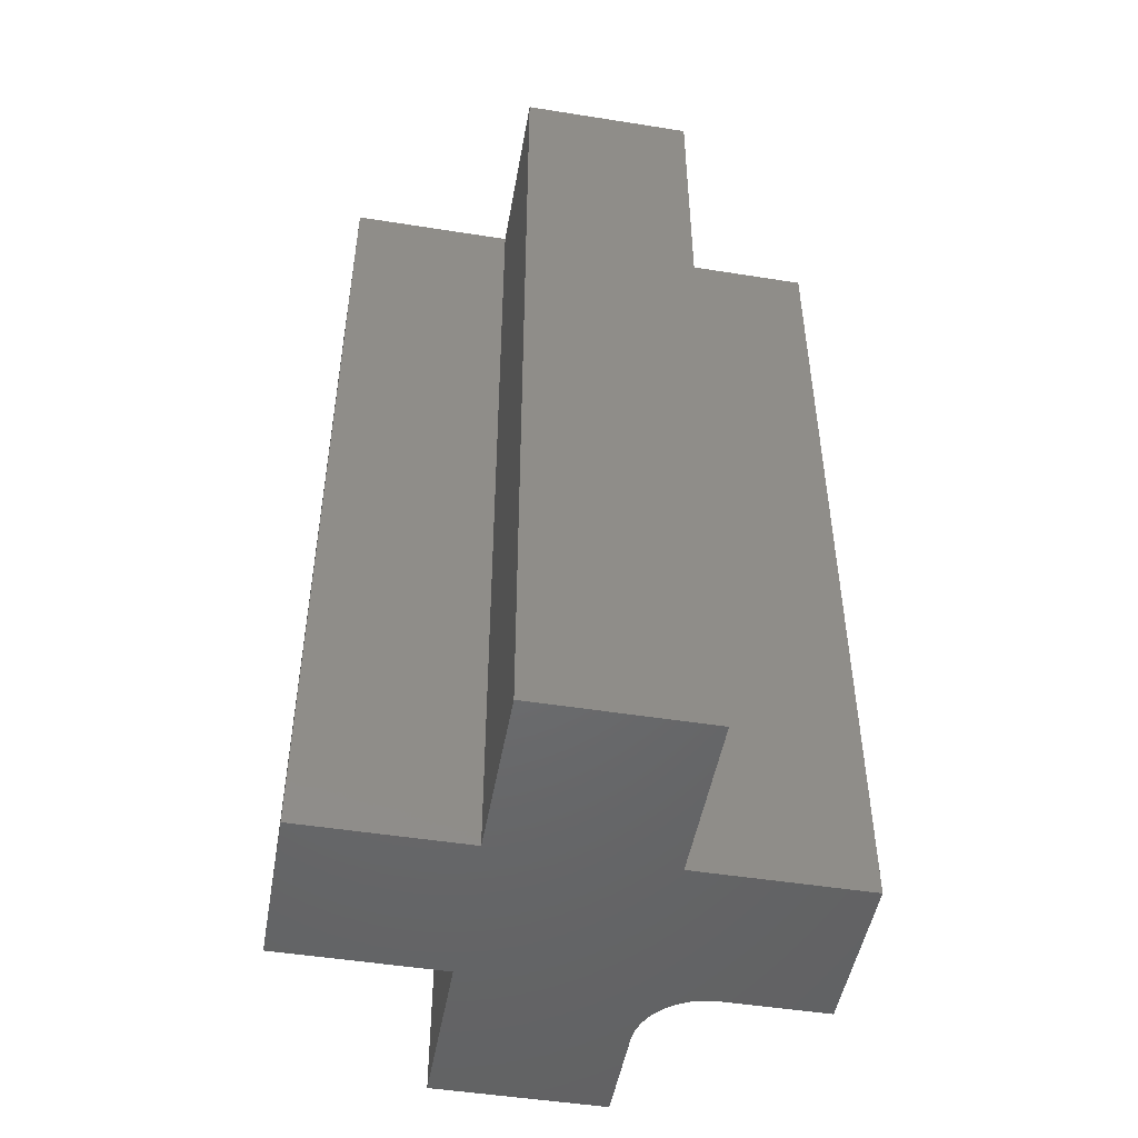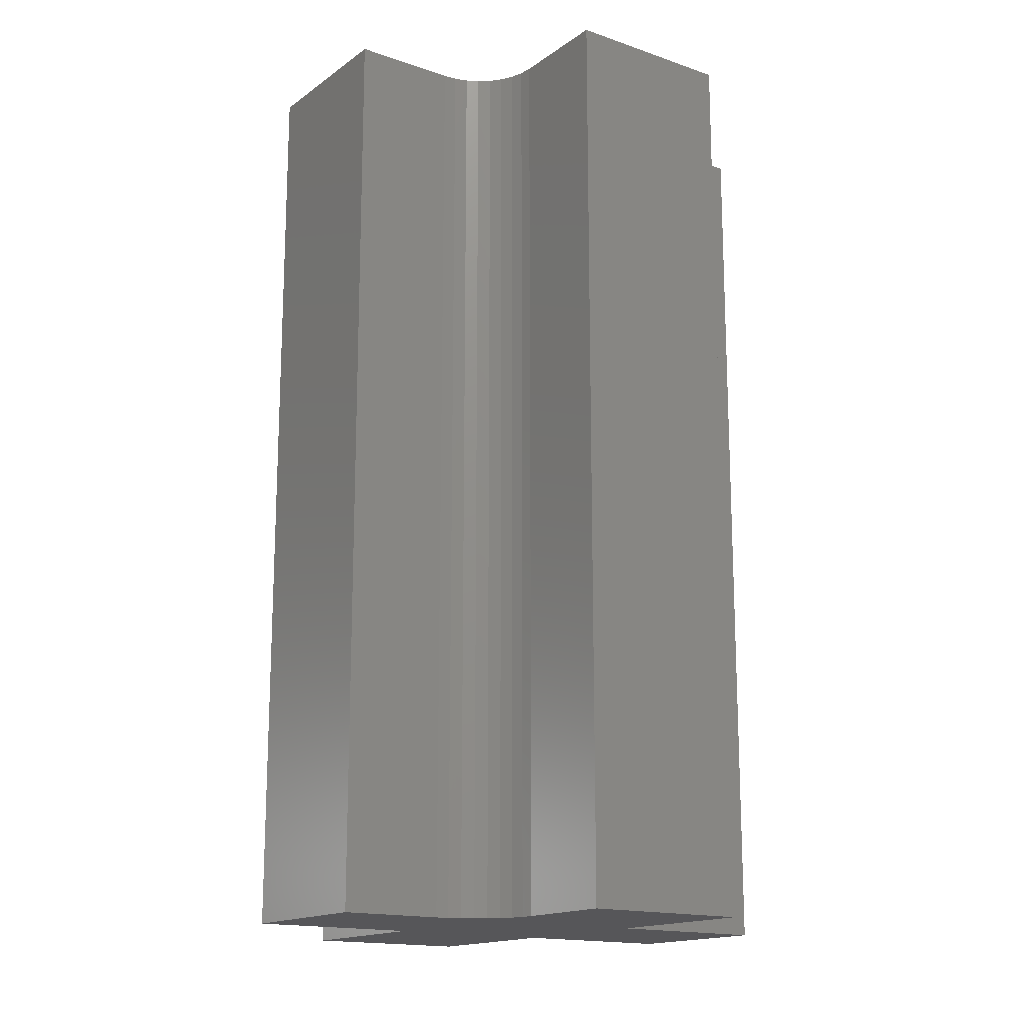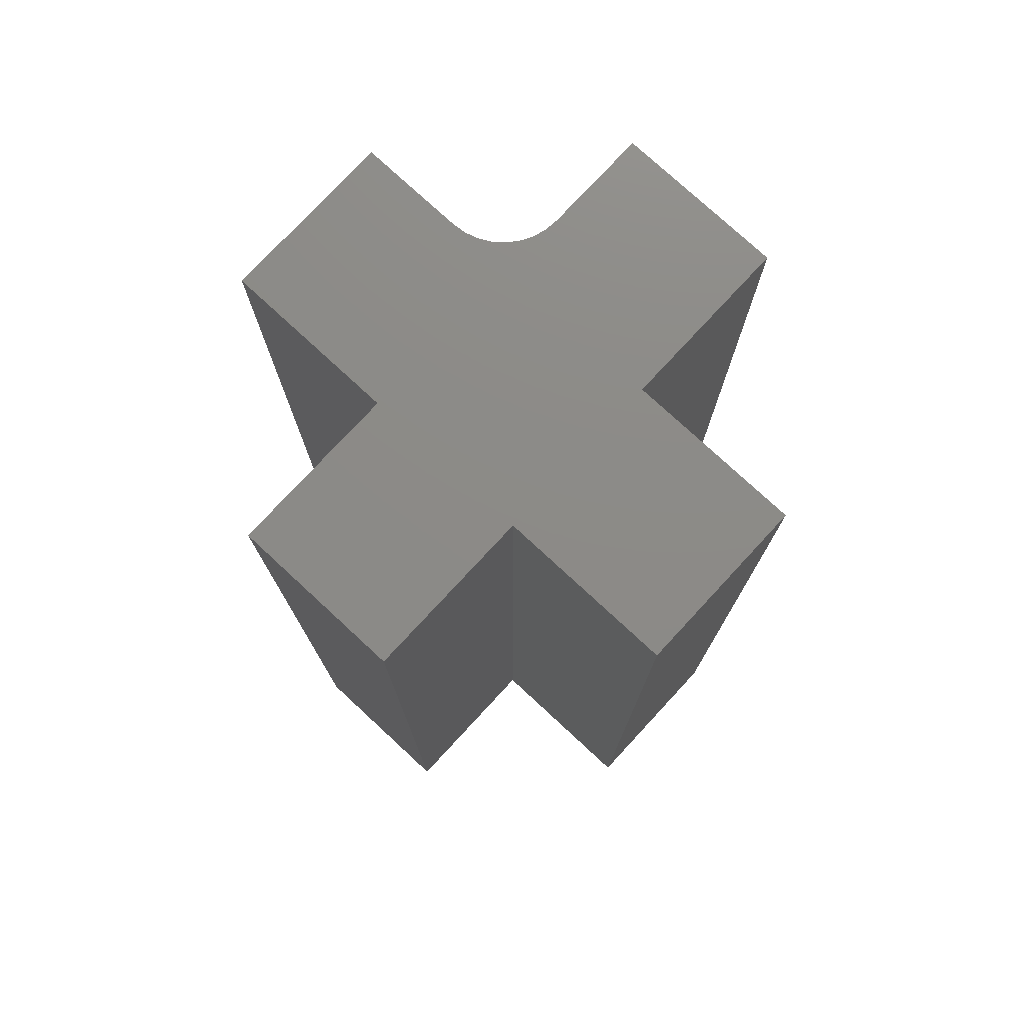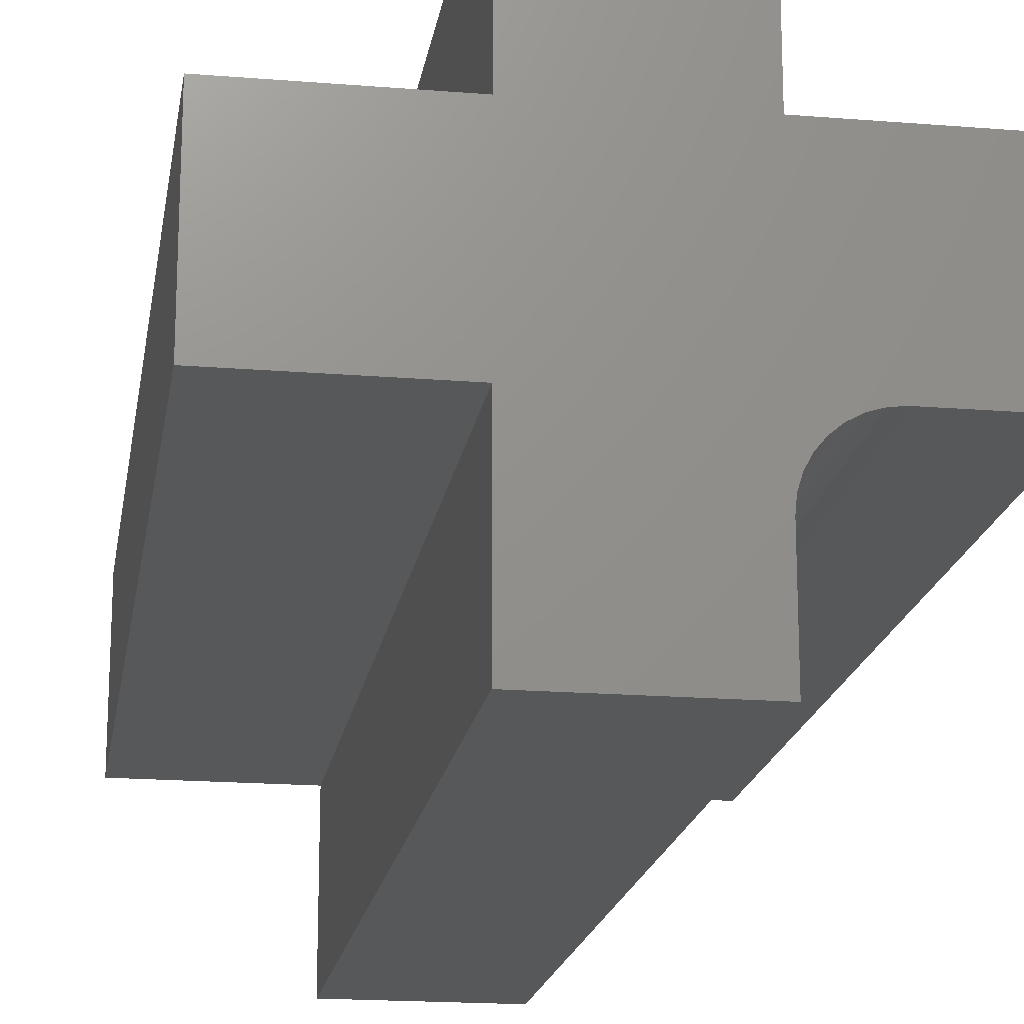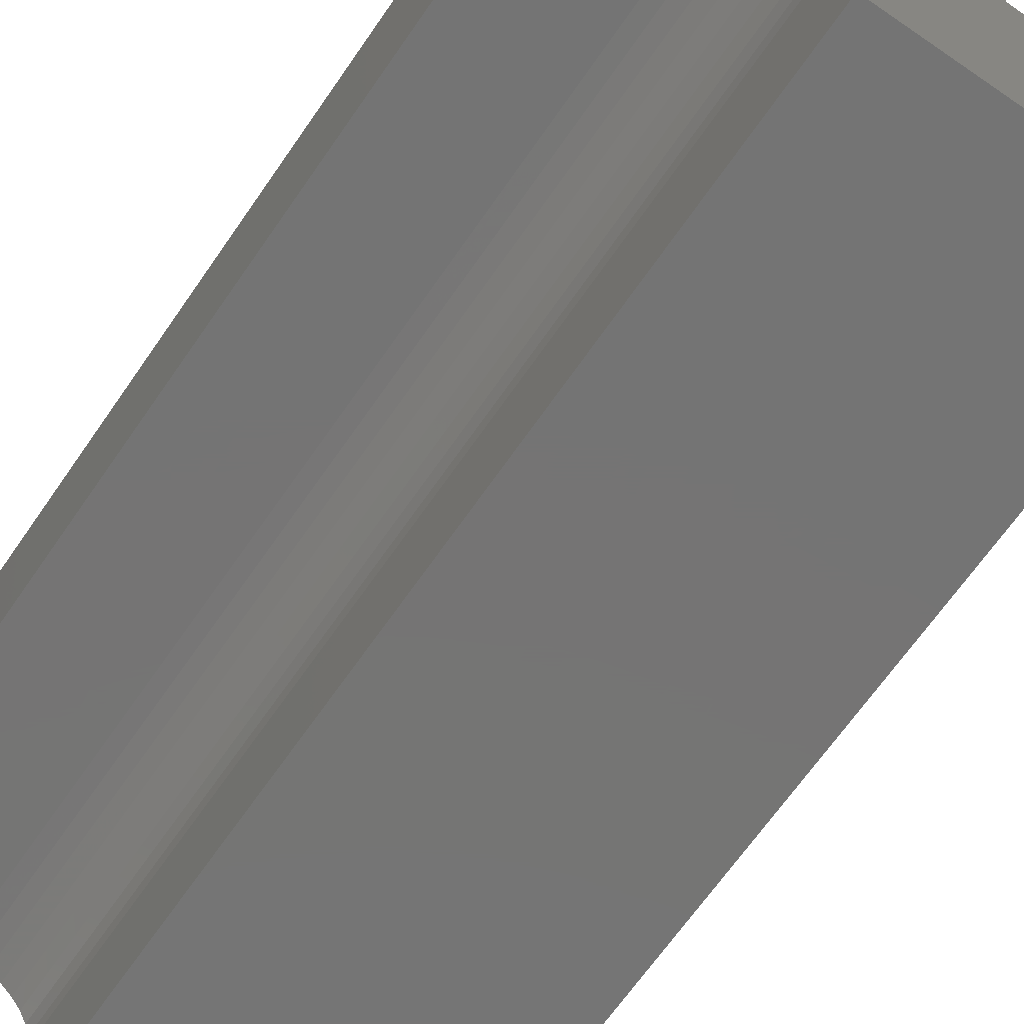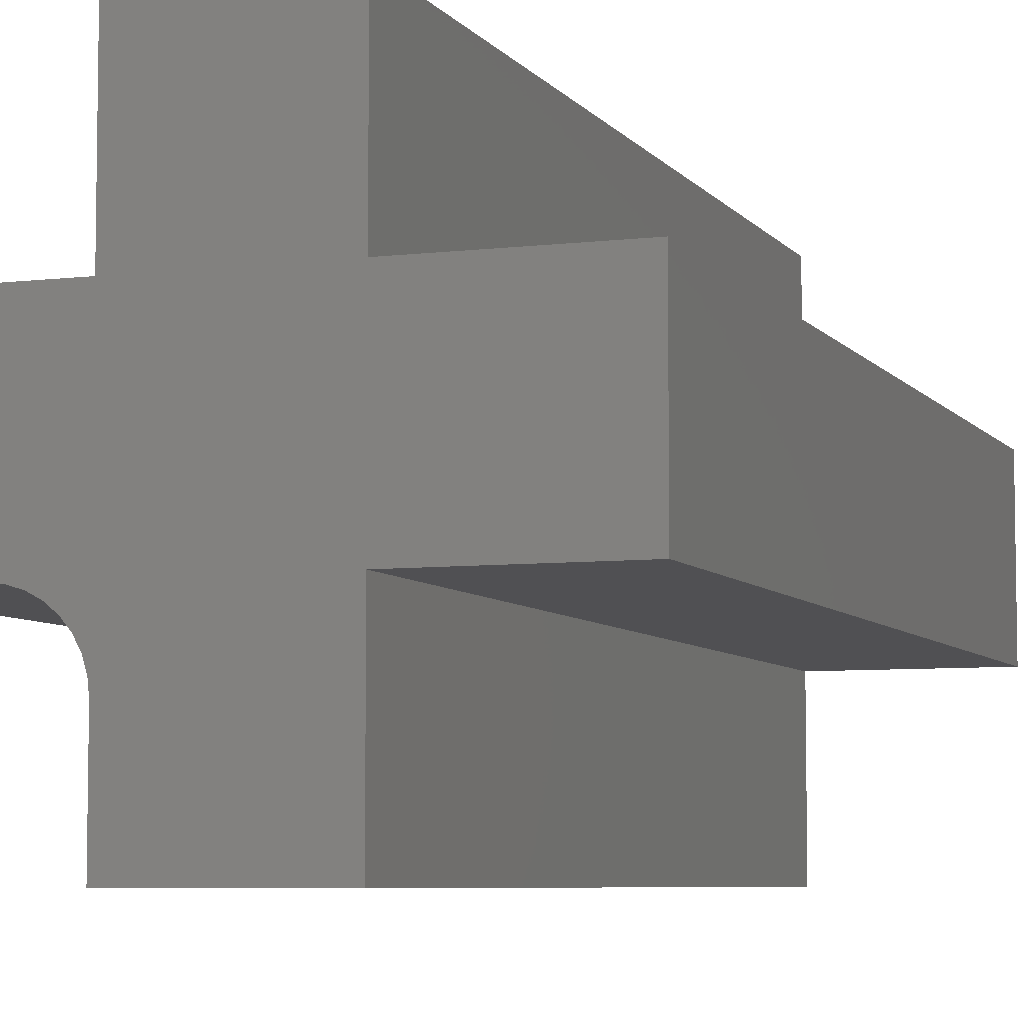
<metadata>
{"format":"stl","ext":"stl","renderer":"f3d","projection":"perspective","resolution":1024,"background":"white","views":[{"elev":-49.0,"azim":80.0,"up":"+Y"},{"elev":-16.1,"azim":-125.3,"up":"+Y"},{"elev":76.7,"azim":42.8,"up":"+Y"},{"elev":-18.5,"azim":171.1,"up":"+Z"},{"elev":-66.8,"azim":-34.6,"up":"+Z"},{"elev":-6.4,"azim":19.9,"up":"+Z"}]}
</metadata>
<code>
# stl→obj: 40 verts, 76 faces
v -0.06365 4.707e-18 -0.125
v -0.06365 -1.541e-33 -0.2098
v -0.06365 -0.75 -0.125
v -0.06365 -0.75 -0.2098
v -0.2031 0 -0.07031
v -0.1183 4.707e-18 -0.07031
v -0.2031 -0.75 -0.07031
v -0.1183 -0.75 -0.07031
v 0.07146 1.524e-17 -0.07031
v 0.07146 7.5e-18 -0.2098
v -0.0647 5.24e-18 -0.1143
v -0.06781 5.637e-18 -0.1041
v -0.07287 5.882e-18 -0.09462
v -0.07967 5.964e-18 -0.08633
v -0.08796 5.882e-18 -0.07953
v -0.09741 5.637e-18 -0.07448
v -0.1077 5.24e-18 -0.07136
v 0.2109 3.073e-17 0.06916
v 0.2109 2.299e-17 -0.07031
v -0.2031 7.742e-18 0.06916
v -0.06365 1.548e-17 0.06916
v 0.07146 2.299e-17 0.06916
v -0.06365 2.299e-17 0.2043
v 0.07146 3.049e-17 0.2043
v 0.07146 -0.75 -0.07031
v -0.1077 -0.75 -0.07136
v -0.09741 -0.75 -0.07448
v -0.08796 -0.75 -0.07953
v -0.07967 -0.75 -0.08633
v -0.07287 -0.75 -0.09462
v -0.06781 -0.75 -0.1041
v -0.0647 -0.75 -0.1143
v 0.07146 -0.75 -0.2098
v 0.2109 -0.75 0.06916
v 0.2109 -0.75 -0.07031
v 0.07146 -0.75 0.06916
v -0.06365 -0.75 0.06916
v -0.2031 -0.75 0.06916
v -0.06365 -0.75 0.2043
v 0.07146 -0.75 0.2043
f 1 2 3
f 3 2 4
f 5 6 7
f 7 6 8
f 9 10 2
f 9 2 1
f 9 1 11
f 9 11 12
f 9 12 13
f 9 13 14
f 9 14 15
f 9 15 16
f 9 16 17
f 9 17 6
f 18 19 9
f 18 9 6
f 18 6 5
f 5 20 21
f 5 21 22
f 5 22 18
f 21 23 22
f 22 23 24
f 25 8 26
f 25 26 27
f 25 27 28
f 25 28 29
f 25 29 30
f 25 30 31
f 25 31 32
f 25 32 3
f 25 3 4
f 25 4 33
f 34 7 8
f 34 8 25
f 34 25 35
f 7 34 36
f 7 36 37
f 7 37 38
f 37 36 39
f 39 36 40
f 14 28 15
f 15 28 27
f 15 27 16
f 16 27 26
f 16 26 17
f 17 26 8
f 17 8 6
f 28 14 29
f 29 14 13
f 29 13 30
f 30 13 12
f 30 12 31
f 31 12 11
f 31 11 32
f 32 11 1
f 32 1 3
f 20 5 38
f 38 5 7
f 21 20 37
f 37 20 38
f 23 21 39
f 39 21 37
f 24 23 40
f 40 23 39
f 22 24 36
f 36 24 40
f 18 22 34
f 34 22 36
f 19 18 35
f 35 18 34
f 9 19 25
f 25 19 35
f 10 9 33
f 33 9 25
f 2 10 4
f 4 10 33

</code>
